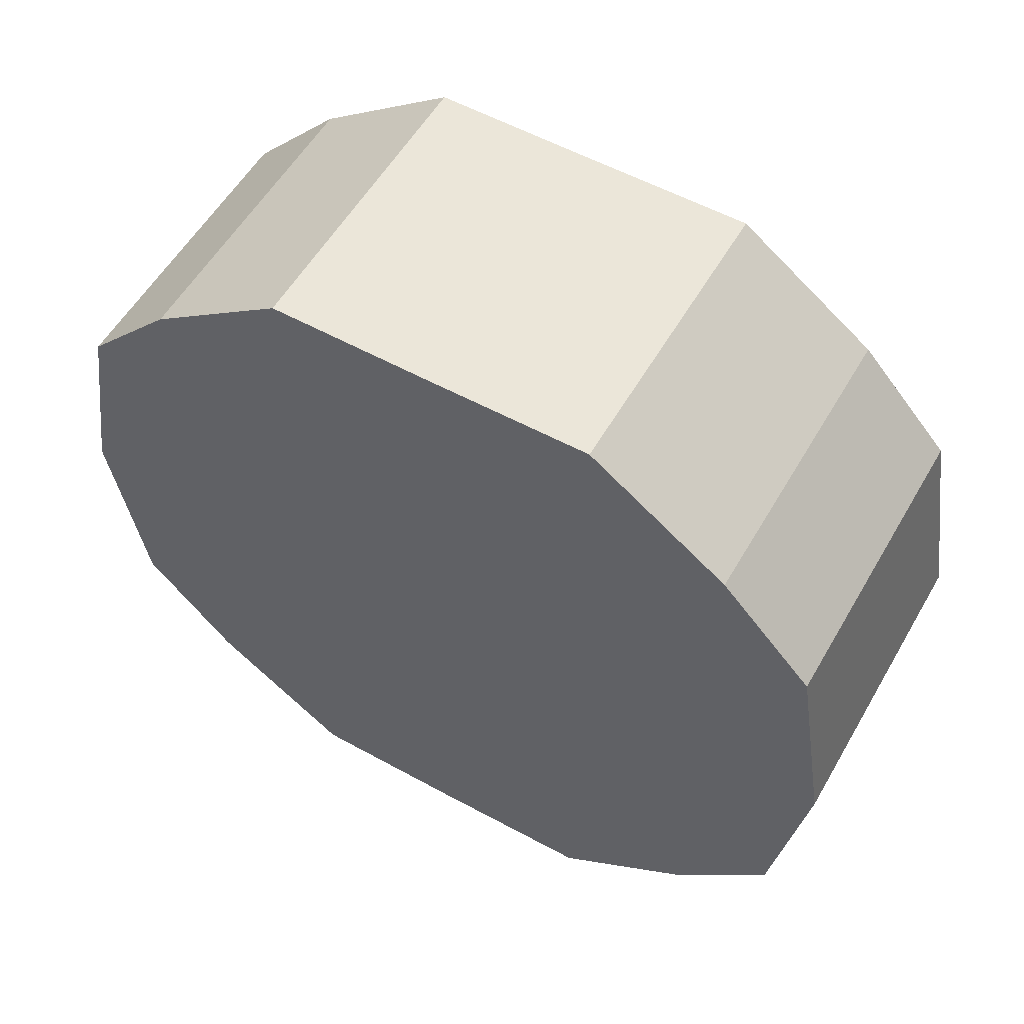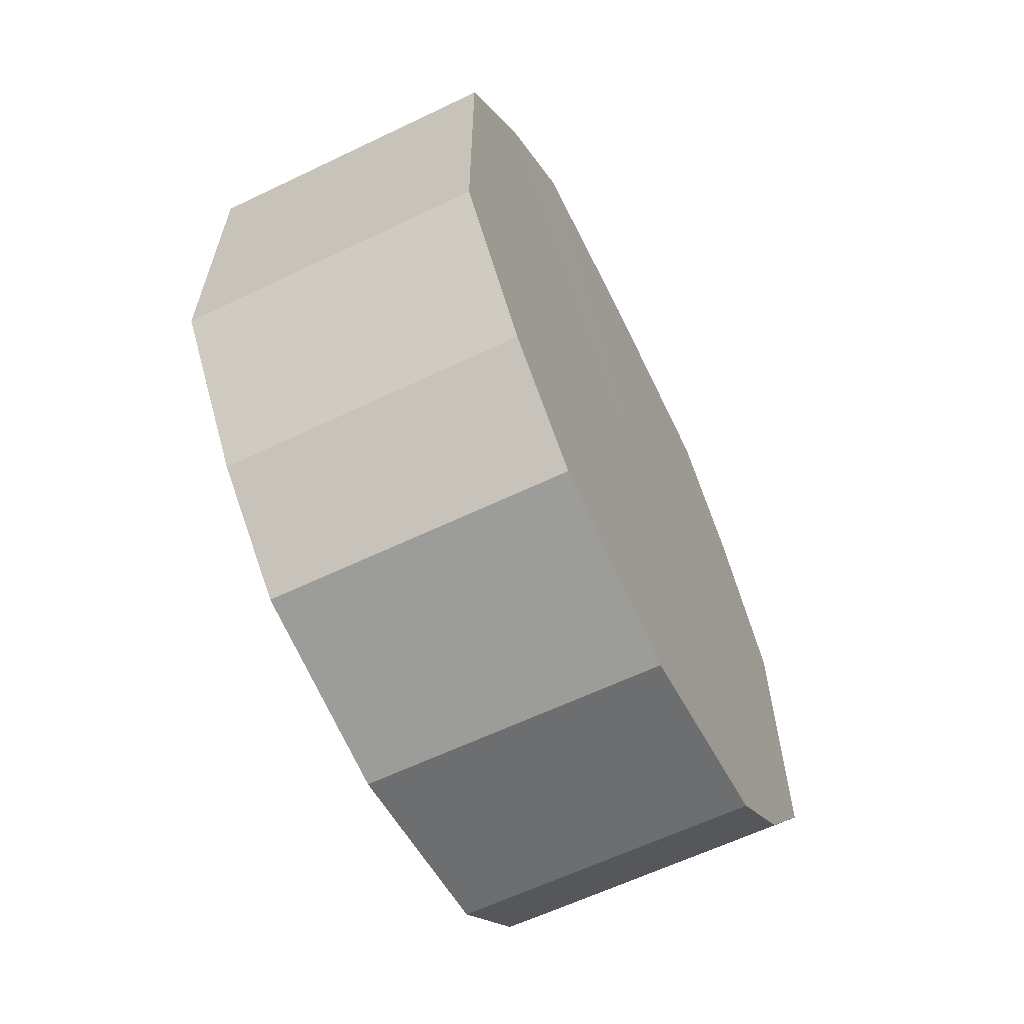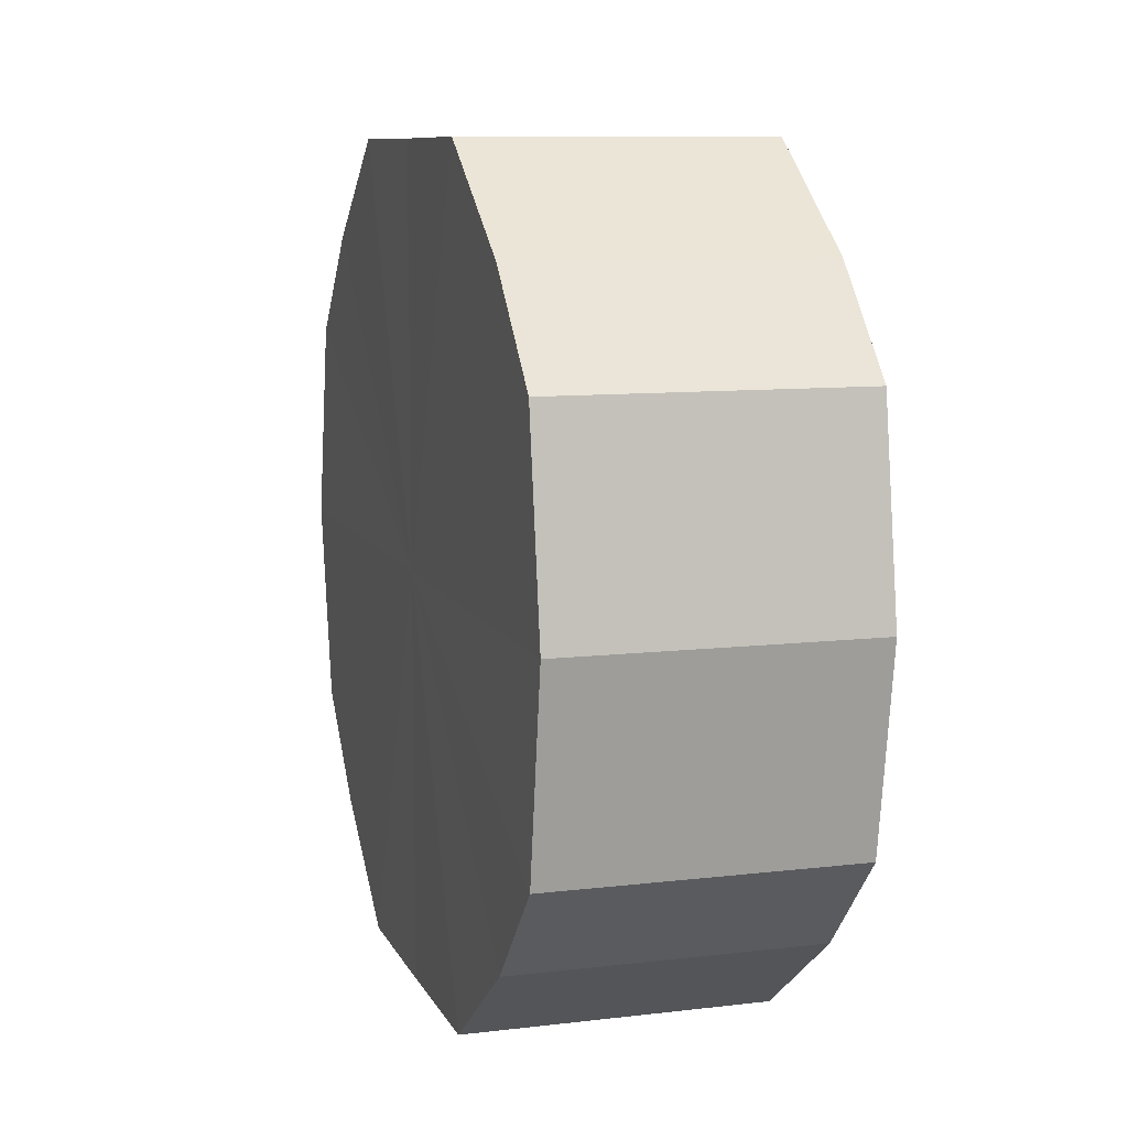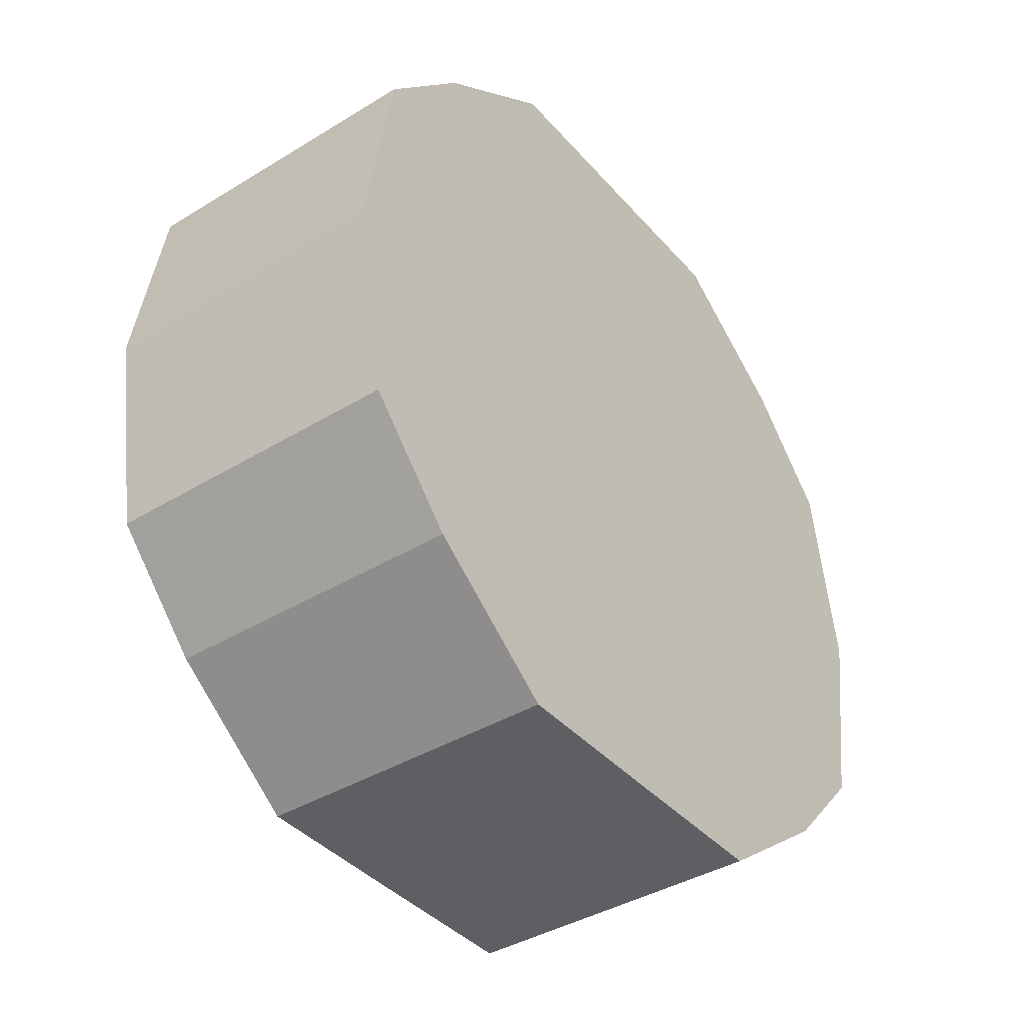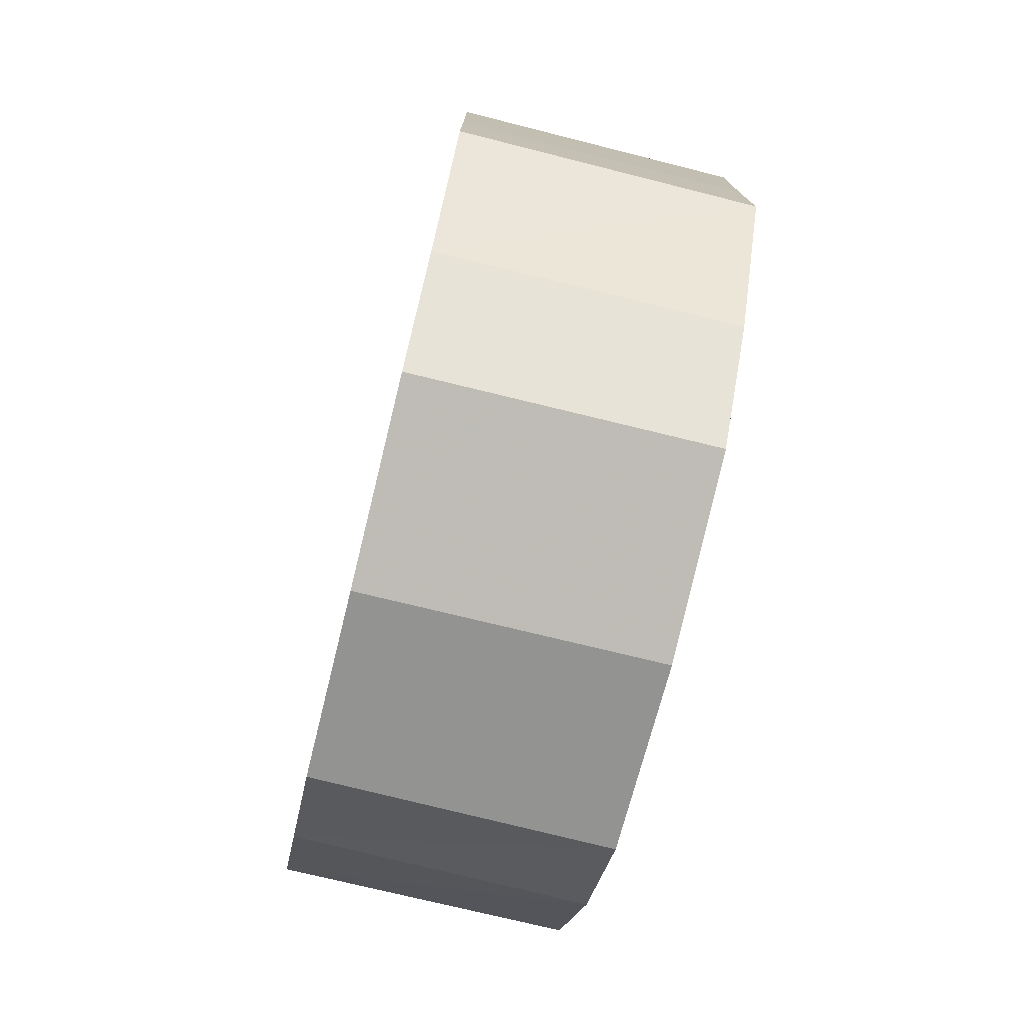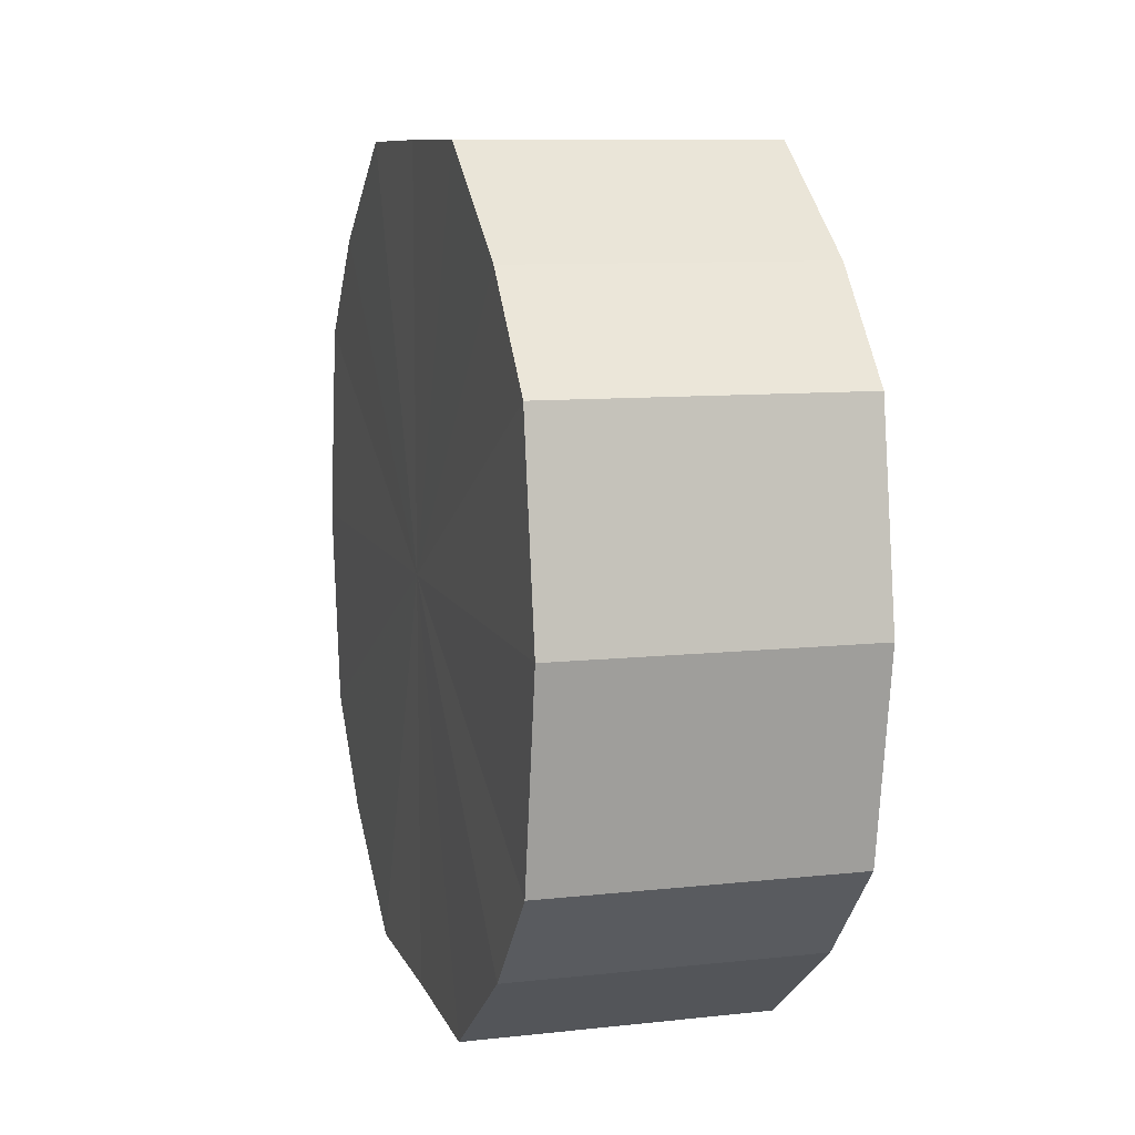
<metadata>
{"format":"obj","ext":"obj","renderer":"f3d","projection":"perspective","resolution":1024,"background":"white","views":[{"elev":56.0,"azim":119.8,"up":"+Y"},{"elev":-62.3,"azim":-154.0,"up":"+Z"},{"elev":9.5,"azim":162.9,"up":"+Y"},{"elev":-40.0,"azim":-143.1,"up":"+Y"},{"elev":-75.7,"azim":166.3,"up":"+Z"},{"elev":9.5,"azim":164.0,"up":"+Y"}]}
</metadata>
<code>
o 12748
v 2253 1882 20.12
v 2253 1882 20.14
v 2253 1882 20.12
v 2253 1882 20.15
v 2253 1882 20.14
v 2253 1882 20.11
v 2253 1882 20.11
v 2253 1882 20.16
v 2253 1882 20.15
v 2253 1882 20.09
v 2253 1882 20.09
v 2253 1882 20.17
v 2253 1882 20.16
v 2253 1882 20.09
v 2253 1882 20.09
v 2253 1882 20.16
v 2253 1882 20.17
v 2253 1882 20.08
v 2253 1882 20.08
v 2253 1882 20.15
v 2253 1882 20.16
v 2253 1882 20.09
v 2253 1882 20.09
v 2253 1882 20.14
v 2253 1882 20.15
v 2253 1882 20.09
v 2253 1882 20.09
v 2253 1882 20.12
v 2253 1882 20.14
v 2253 1882 20.11
v 2253 1882 20.11
v 2253 1882 20.12
v 2253 1882 20.12
v 2253 1882 20.14
v 2253 1882 20.14
v 2253 1882 20.15
v 2253 1882 20.15
v 2253 1882 20.11
v 2253 1882 20.12
v 2253 1882 20.09
v 2253 1882 20.11
v 2253 1882 20.16
v 2253 1882 20.16
v 2253 1882 20.09
v 2253 1882 20.09
v 2253 1882 20.08
v 2253 1882 20.09
v 2253 1882 20.17
v 2253 1882 20.17
v 2253 1882 20.09
v 2253 1882 20.08
v 2253 1882 20.09
v 2253 1882 20.09
v 2253 1882 20.16
v 2253 1882 20.16
v 2253 1882 20.11
v 2253 1882 20.09
v 2253 1882 20.12
v 2253 1882 20.11
v 2253 1882 20.15
v 2253 1882 20.15
v 2253 1882 20.14
v 2253 1882 20.12
v 2253 1882 20.14
v 2253 1882 20.12
v 2253 1882 20.14
v 2253 1882 20.12
v 2253 1882 20.15
v 2253 1882 20.11
v 2253 1882 20.16
v 2253 1882 20.09
v 2253 1882 20.17
v 2253 1882 20.09
v 2253 1882 20.16
v 2253 1882 20.08
v 2253 1882 20.15
v 2253 1882 20.09
v 2253 1882 20.14
v 2253 1882 20.09
v 2253 1882 20.12
v 2253 1882 20.11
v 2253 1882 20.12
v 2253 1882 20.12
v 2253 1882 20.14
v 2253 1882 20.11
v 2253 1882 20.15
v 2253 1882 20.09
v 2253 1882 20.16
v 2253 1882 20.09
v 2253 1882 20.17
v 2253 1882 20.08
v 2253 1882 20.16
v 2253 1882 20.09
v 2253 1882 20.15
v 2253 1882 20.09
v 2253 1882 20.14
v 2253 1882 20.11
v 2253 1882 20.12
f 1 2 3
f 2 4 5
f 6 1 7
f 4 8 9
f 10 6 11
f 8 12 13
f 14 10 15
f 12 16 17
f 18 14 19
f 16 20 21
f 22 18 23
f 20 24 25
f 26 22 27
f 24 28 29
f 30 26 31
f 28 30 32
f 33 34 35
f 35 36 37
f 38 39 33
f 40 41 38
f 37 42 43
f 44 45 40
f 46 47 44
f 43 48 49
f 50 51 46
f 52 53 50
f 49 54 55
f 56 57 52
f 58 59 56
f 55 60 61
f 62 63 58
f 61 64 62
f 65 66 67
f 65 68 66
f 65 67 69
f 65 70 68
f 65 69 71
f 65 72 70
f 65 71 73
f 65 74 72
f 65 73 75
f 65 76 74
f 65 75 77
f 65 78 76
f 65 77 79
f 65 80 78
f 65 79 81
f 65 81 80
f 82 83 84
f 82 85 83
f 82 84 86
f 82 87 85
f 82 86 88
f 82 89 87
f 82 88 90
f 82 91 89
f 82 90 92
f 82 93 91
f 82 92 94
f 82 95 93
f 82 94 96
f 82 97 95
f 82 96 98
f 82 98 97

</code>
